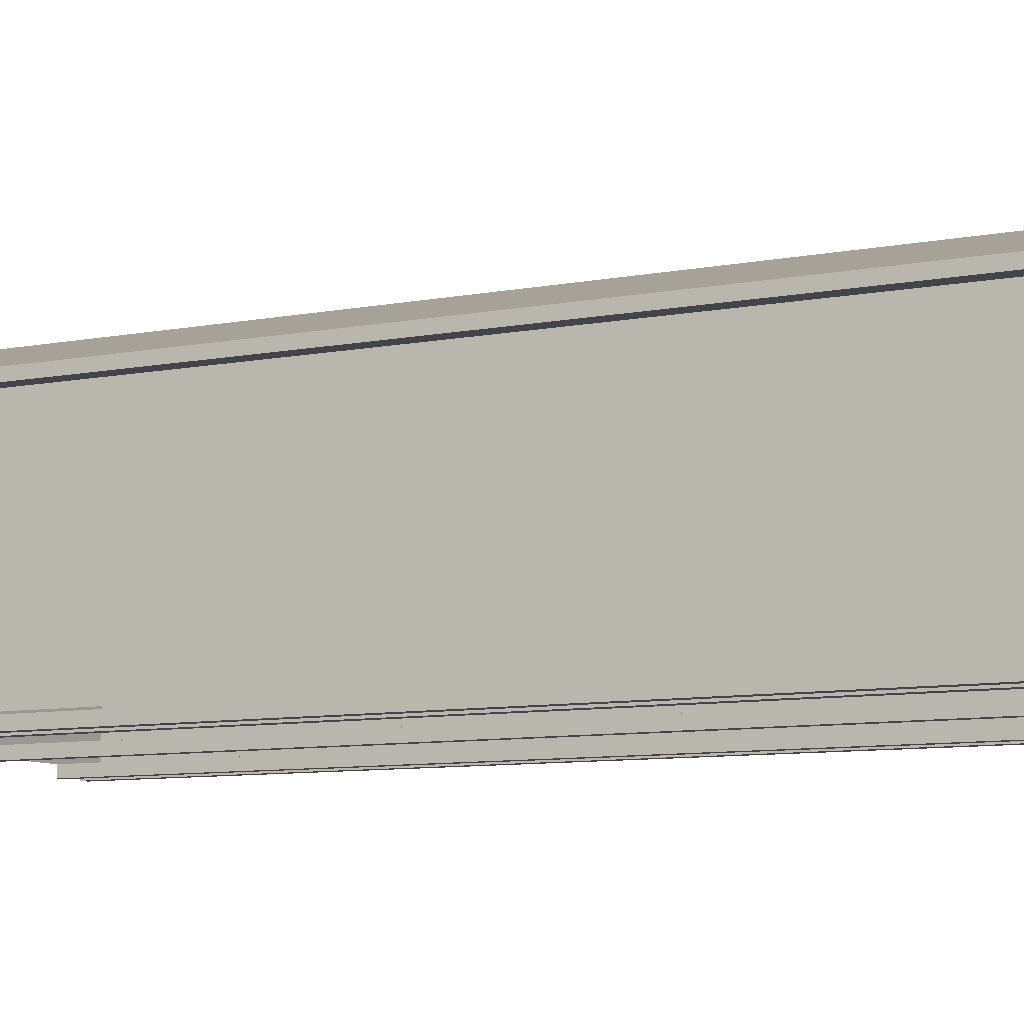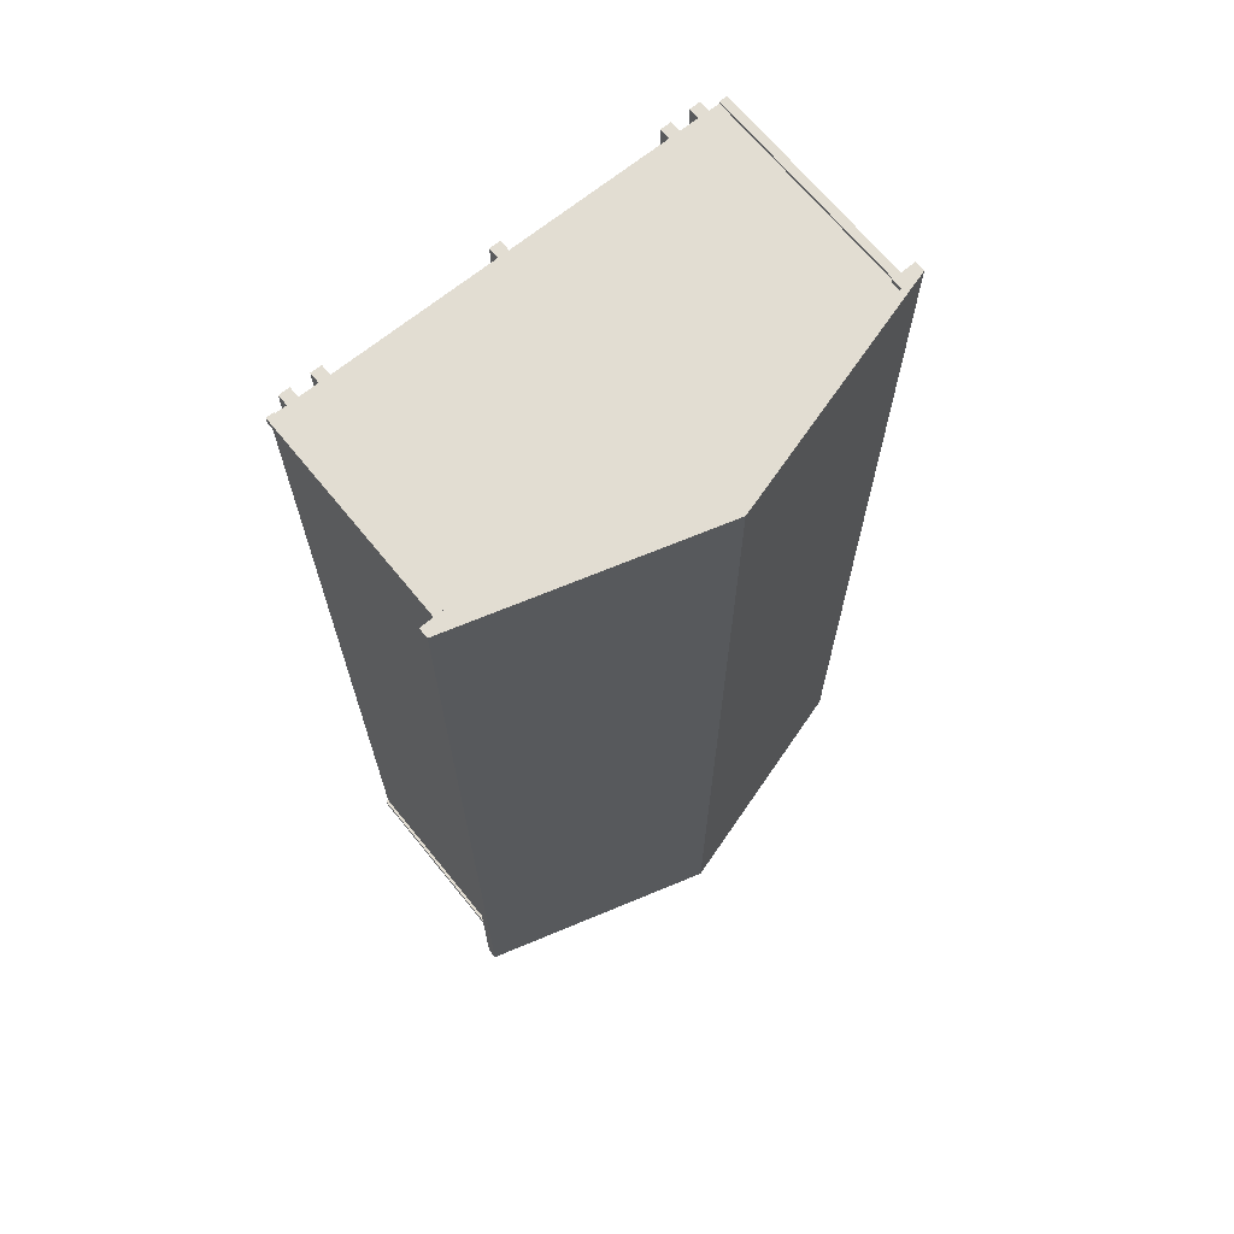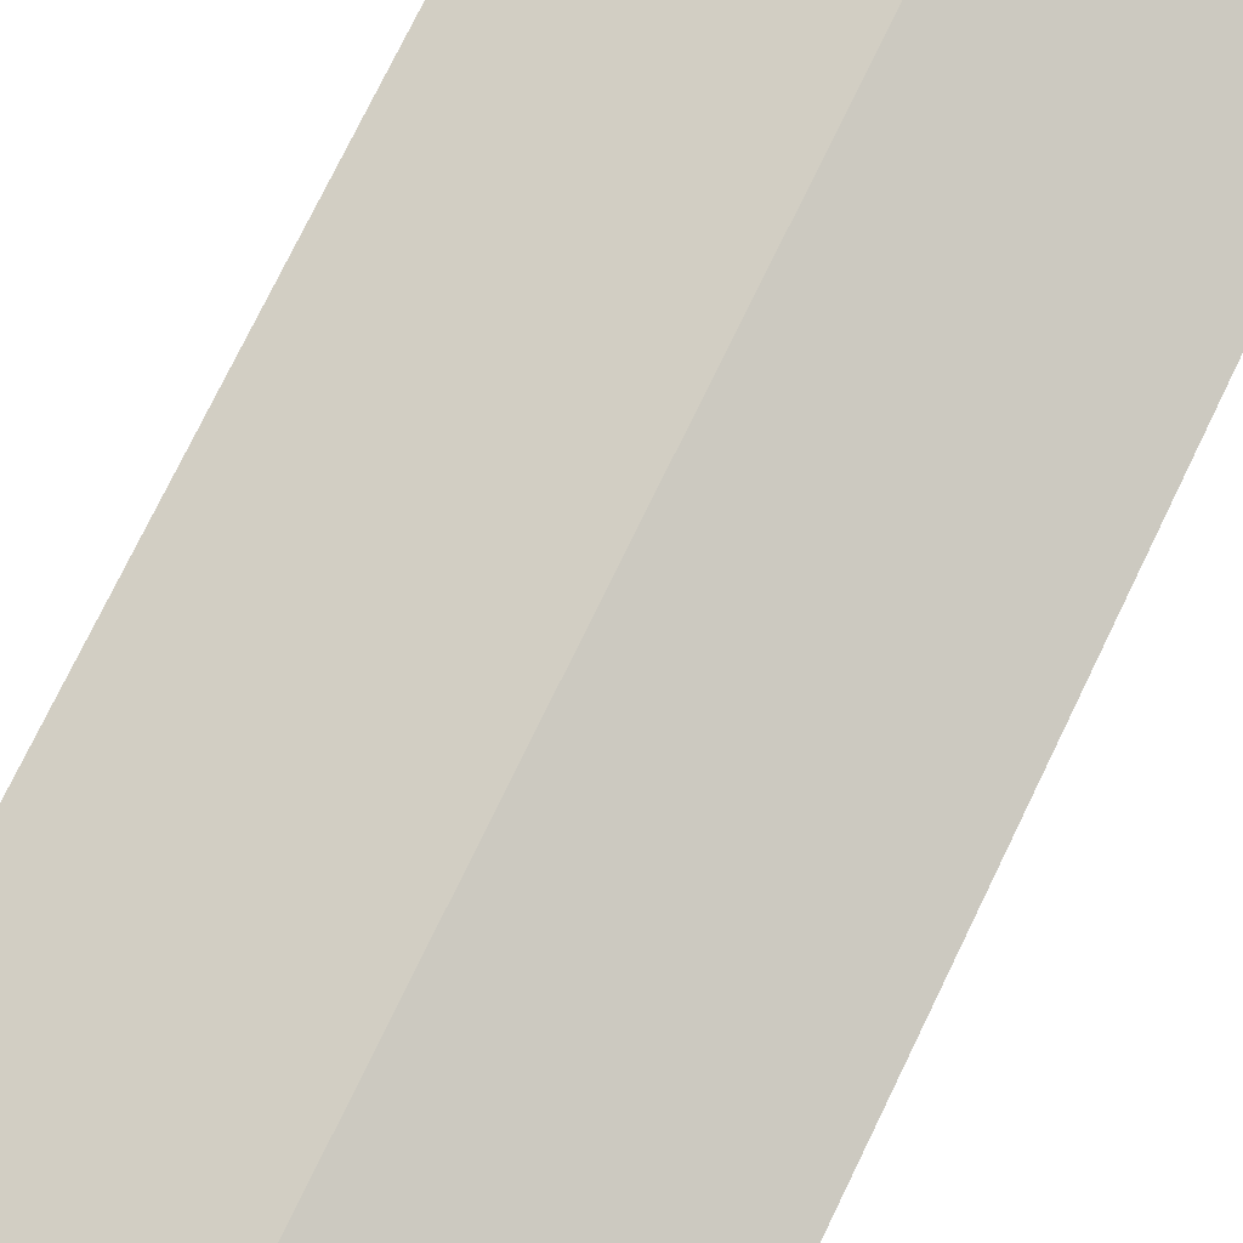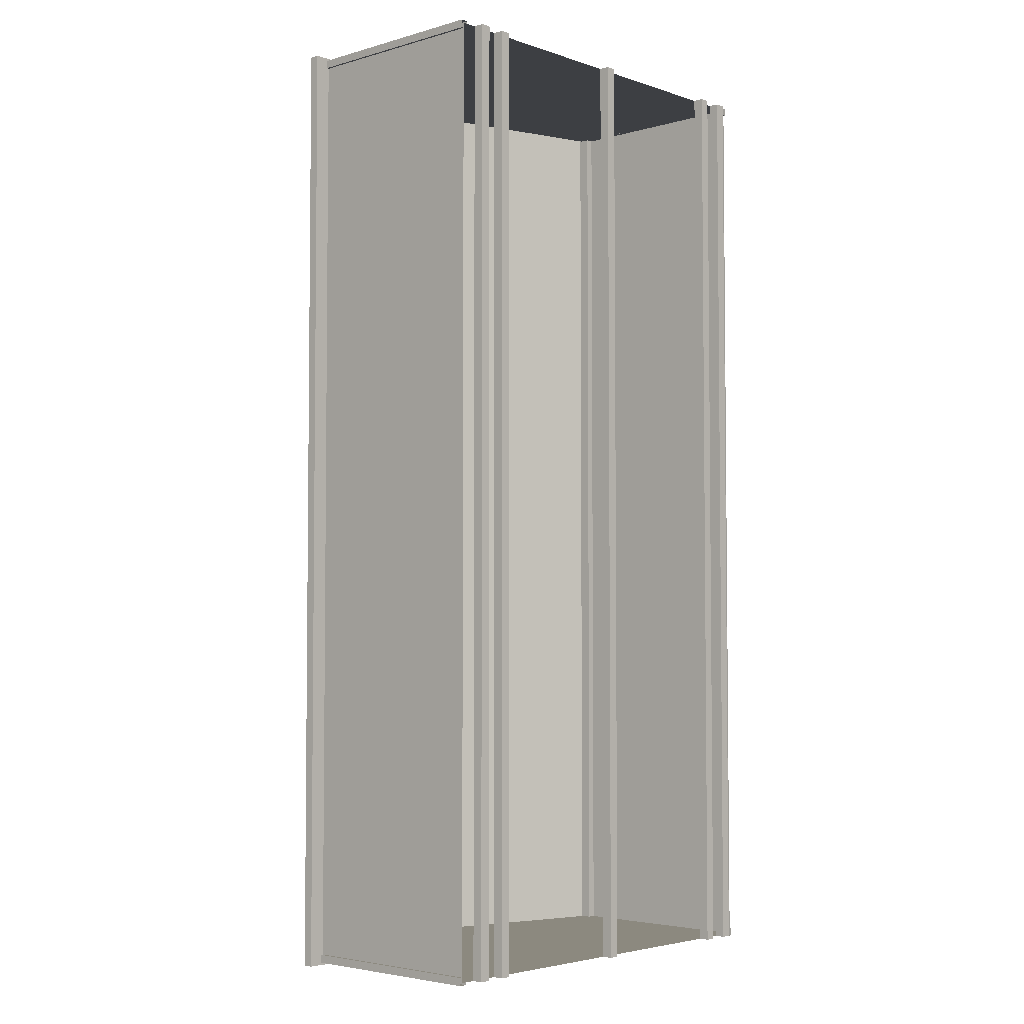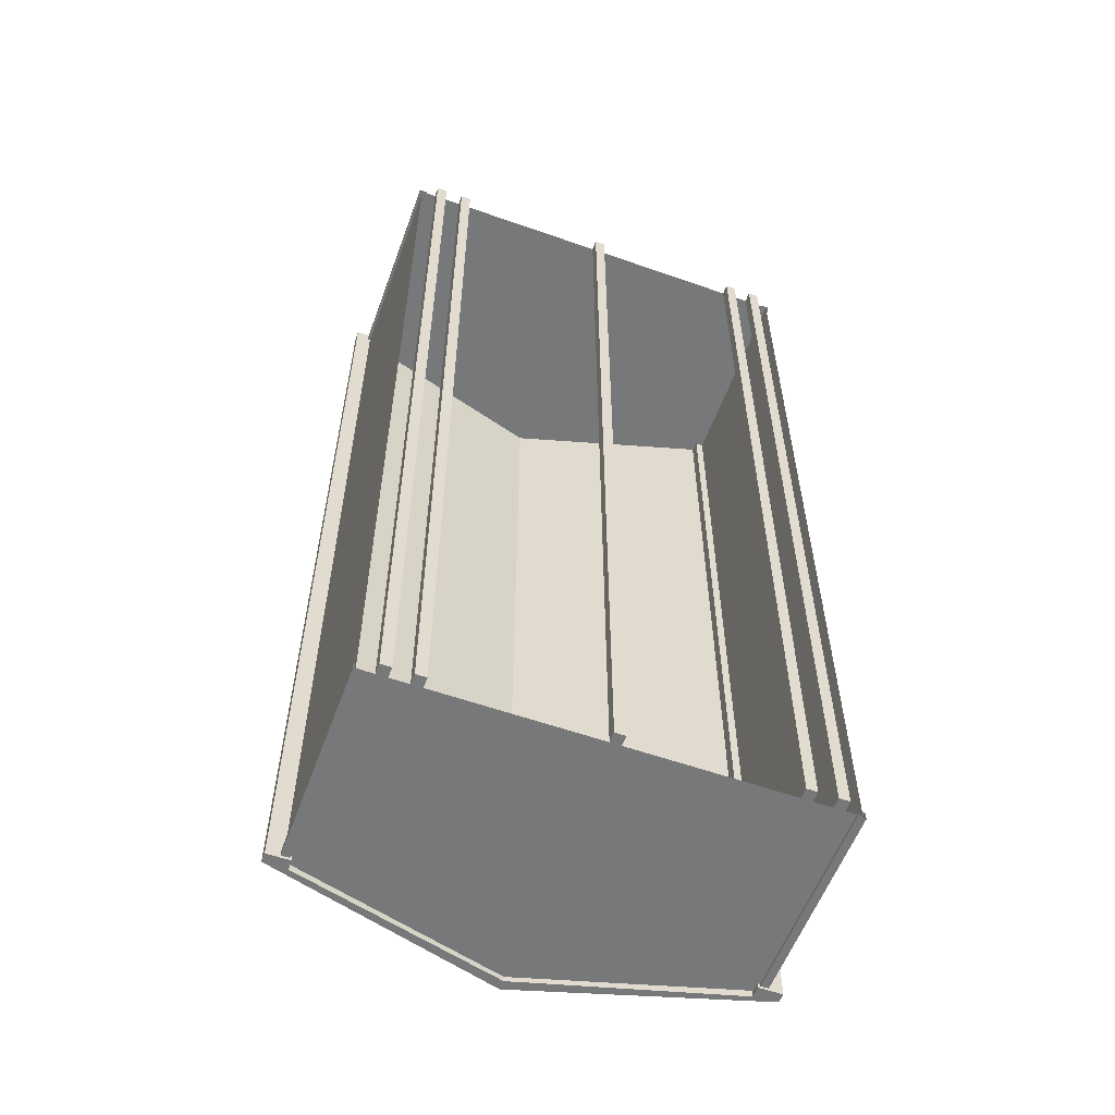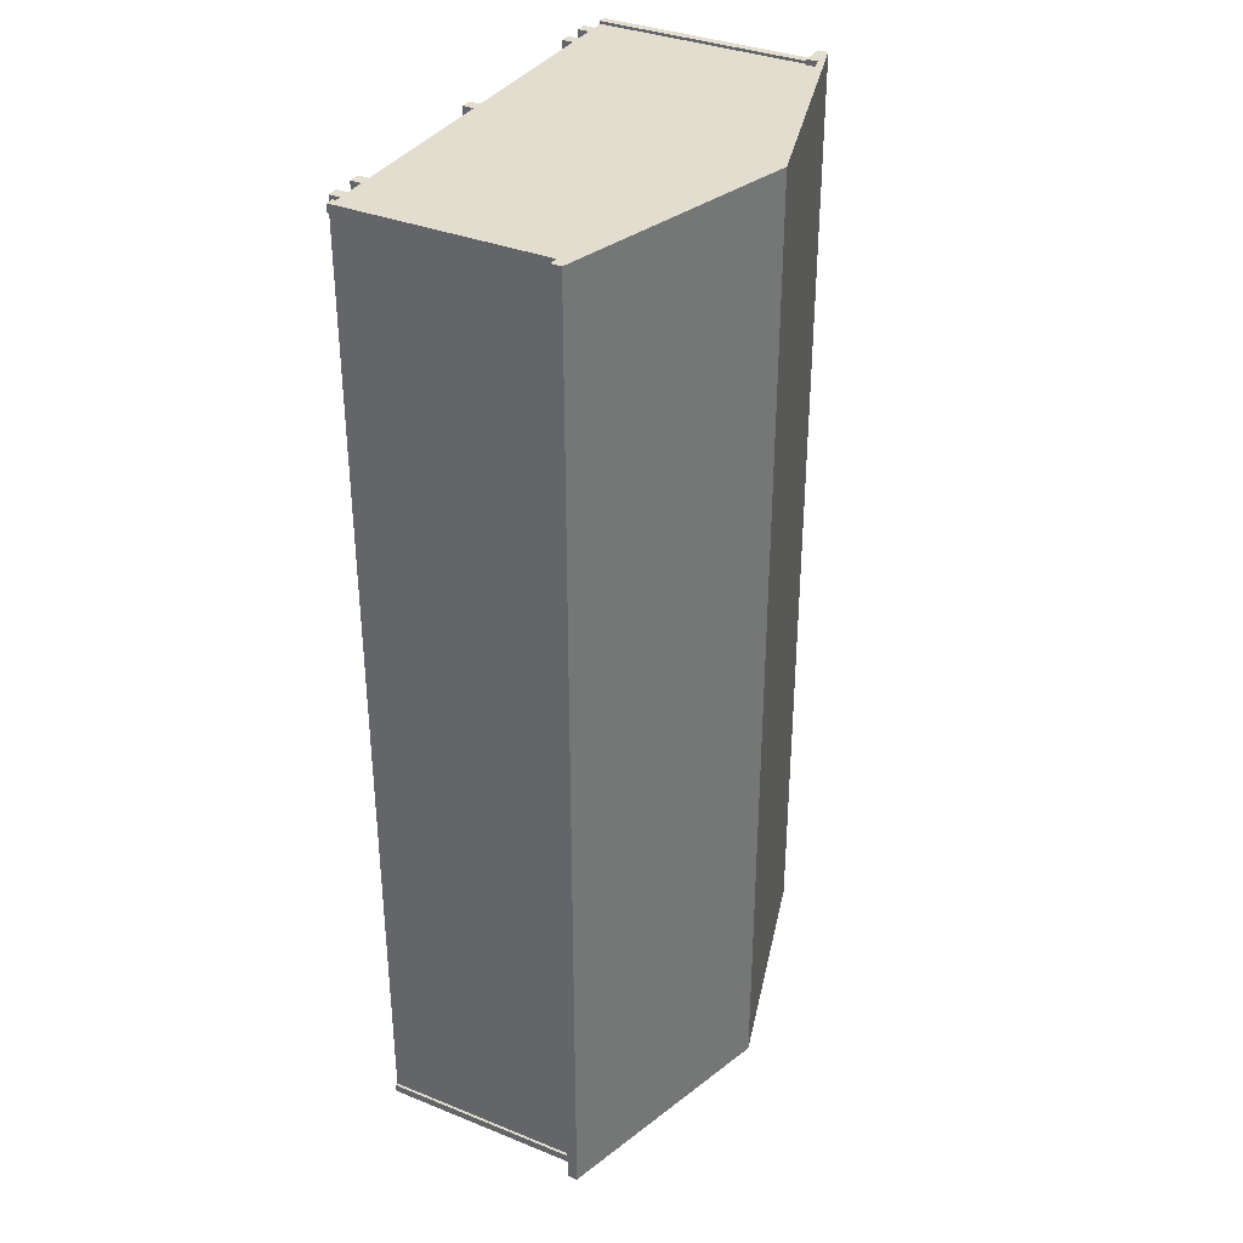
<metadata>
{"format":"obj","ext":"obj","renderer":"f3d","projection":"perspective","resolution":1024,"background":"white","views":[{"elev":-8.5,"azim":-61.5,"up":"+Y"},{"elev":68.3,"azim":140.9,"up":"+Z"},{"elev":77.9,"azim":-153.9,"up":"+Y"},{"elev":-3.9,"azim":-47.2,"up":"+Z"},{"elev":-57.3,"azim":-20.1,"up":"+Z"},{"elev":35.0,"azim":118.2,"up":"+Z"}]}
</metadata>
<code>
o A-frame_14x30.obj
g default
v -2.094 0.1016 -4.572
v 2.094 0.1016 -4.572
v 2.094 2.122 -4.572
v -2.094 2.122 -4.572
v -2.094 0.1016 4.572
v -2.094 2.122 4.572
v 2.094 2.122 4.572
v 2.094 0.1016 4.572
v 2.249 2.052 -4.623
v 2.249 2.147 -4.623
v -1.548e-08 2.812 -4.623
v -2.249 2.147 -4.623
v -2.249 2.052 -4.623
v -2.024 2.052 -4.623
v -2.024 2.152 -4.623
v -1.548e-08 2.712 -4.623
v 2.019 2.162 -4.623
v 2.019 2.052 -4.623
v 2.249 2.052 4.623
v 2.019 2.052 4.623
v 2.019 2.162 4.623
v -1.548e-08 2.712 4.623
v -2.024 2.152 4.623
v -2.024 2.052 4.623
v -2.249 2.052 4.623
v -2.249 2.147 4.623
v -1.548e-08 2.812 4.623
v 2.249 2.147 4.623
v -2.12 0.1016 -4.521
v -2.044 0.1016 -4.597
v -2.12 0.1016 -4.597
v -2.12 2.122 -4.521
v -2.12 2.122 -4.597
v -2.044 2.122 -4.597
v 2.12 0.1016 -4.521
v 2.044 0.1016 -4.597
v 2.12 0.1016 -4.597
v 2.12 2.122 -4.521
v 2.12 2.122 -4.597
v 2.044 2.122 -4.597
v -2.12 0.1016 4.521
v -2.044 0.1016 4.597
v -2.12 0.1016 4.597
v -2.12 2.122 4.521
v -2.12 2.122 4.597
v -2.044 2.122 4.597
v 2.12 0.1016 4.521
v 2.044 0.1016 4.597
v 2.12 0.1016 4.597
v 2.12 2.122 4.521
v 2.12 2.122 4.597
v 2.044 2.122 4.597
v -2.094 0.1016 -4.521
v -2.094 2.122 -4.521
v -2.094 2.122 4.521
v -2.094 0.1016 4.521
v -2.044 2.122 -4.572
v -2.044 0.1016 -4.572
v 2.044 0.1016 -4.572
v 2.044 2.122 -4.572
v 2.094 2.122 -4.521
v 2.094 0.1016 -4.521
v 2.094 0.1016 4.521
v 2.094 2.122 4.521
v -2.044 2.122 4.572
v -2.044 0.1016 4.572
v 2.044 0.1016 4.572
v 2.044 2.122 4.572
v -1.941 0.1016 4.572
v -1.941 0.1016 -4.572
v -1.84 0.1016 -4.572
v -1.84 0.1016 4.572
v -1.941 0 4.572
v -1.84 0 4.572
v -1.84 0 -4.572
v -1.941 0 -4.572
v -1.661 0.1016 4.572
v -1.661 0.1016 -4.572
v -1.56 0.1016 -4.572
v -1.56 0.1016 4.572
v -1.661 0 4.572
v -1.56 0 4.572
v -1.56 0 -4.572
v -1.661 0 -4.572
v 1.941 0.1016 4.572
v 1.941 0.1016 -4.572
v 1.84 0.1016 -4.572
v 1.84 0.1016 4.572
v 1.941 0 4.572
v 1.84 0 4.572
v 1.84 0 -4.572
v 1.941 0 -4.572
v 1.661 0.1016 4.572
v 1.661 0.1016 -4.572
v 1.56 0.1016 -4.572
v 1.56 0.1016 4.572
v 1.661 0 4.572
v 1.56 0 4.572
v 1.56 0 -4.572
v 1.661 0 -4.572
v -0.0508 0.1016 4.572
v -0.0508 0.1016 -4.572
v 0.0508 0.1016 -4.572
v 0.0508 0.1016 4.572
v -0.0508 0 4.572
v 0.0508 0 4.572
v 0.0508 0 -4.572
v -0.0508 0 -4.572
v -1.941 0.1016 -4.572
v -1.84 0.1016 -4.572
v -1.84 0 -4.572
v -1.941 0 -4.572
v -1.661 0.1016 -4.572
v -1.56 0.1016 -4.572
v -1.56 0 -4.572
v -1.661 0 -4.572
v 1.941 0.1016 -4.572
v 1.84 0.1016 -4.572
v 1.84 0 -4.572
v 1.941 0 -4.572
v 1.661 0.1016 -4.572
v 1.56 0.1016 -4.572
v 1.56 0 -4.572
v 1.661 0 -4.572
v -0.0508 0.1016 -4.572
v 0.0508 0.1016 -4.572
v 0.0508 0 -4.572
v -0.0508 0 -4.572
v -1.941 0.1016 4.572
v -1.84 0.1016 4.572
v -1.941 0 4.572
v -1.84 0 4.572
v -1.661 0.1016 4.572
v -1.56 0.1016 4.572
v -1.661 0 4.572
v -1.56 0 4.572
v 1.941 0.1016 4.572
v 1.84 0.1016 4.572
v 1.941 0 4.572
v 1.84 0 4.572
v 1.661 0.1016 4.572
v 1.56 0.1016 4.572
v 1.661 0 4.572
v 1.56 0 4.572
v -0.0508 0.1016 4.572
v 0.0508 0.1016 4.572
v -0.0508 0 4.572
v 0.0508 0 4.572
v -2.094 0.1016 4.572
v -2.094 2.122 4.572
v 2.094 2.122 4.572
v 2.094 0.1016 4.572
v 2.249 2.052 4.623
v 2.019 2.052 4.623
v 2.019 2.162 4.623
v -1.548e-08 2.712 4.623
v -2.024 2.152 4.623
v -2.024 2.052 4.623
v -2.249 2.052 4.623
v -2.249 2.147 4.623
v -1.548e-08 2.812 4.623
v 2.249 2.147 4.623
v -1.548e-08 2.712 4.572
v -5.801e-10 0.1016 4.572
v -2.094 0.1016 -4.572
v 2.094 0.1016 -4.572
v 2.094 2.122 -4.572
v -2.094 2.122 -4.572
v 2.249 2.052 -4.623
v 2.249 2.147 -4.623
v -1.548e-08 2.812 -4.623
v -2.249 2.147 -4.623
v -2.249 2.052 -4.623
v -2.024 2.052 -4.623
v -2.024 2.152 -4.623
v -1.548e-08 2.712 -4.623
v 2.019 2.162 -4.623
v 2.019 2.052 -4.623
v -1.548e-08 2.712 -4.572
v -5.801e-10 0.1016 -4.572
v -1.548e-08 2.812 -4.623
v -2.249 2.147 -4.623
v -2.249 2.147 4.623
v -1.548e-08 2.812 4.623
g Shed
f 6 4 5
f 4 1 5
f 2 7 8
f 3 7 2
g Floor
f 109 110 111
f 112 109 111
f 113 114 115
f 116 113 115
f 118 120 119
f 118 117 120
f 122 124 123
f 122 121 124
f 125 126 127
f 125 127 128
f 69 70 76
f 69 76 73
f 71 70 69
f 71 69 72
f 71 72 74
f 75 71 74
f 73 75 74
f 76 75 73
f 77 78 84
f 77 84 81
f 79 78 77
f 79 77 80
f 79 80 82
f 83 79 82
f 81 83 82
f 84 83 81
f 101 102 108
f 101 108 105
f 103 102 101
f 104 103 101
f 103 104 106
f 107 103 106
f 107 106 105
f 108 107 105
f 96 99 98
f 96 95 99
f 93 95 96
f 94 95 93
f 100 94 97
f 94 93 97
f 99 100 97
f 99 97 98
f 88 91 90
f 88 87 91
f 86 87 88
f 85 86 88
f 92 86 89
f 86 85 89
f 92 89 90
f 91 92 90
f 130 129 131
f 130 131 132
f 134 133 135
f 134 135 136
f 139 137 140
f 137 138 140
f 143 141 144
f 141 142 144
f 146 145 147
f 148 146 147
g Shed
f 150 149 164
f 163 150 164
f 152 151 164
f 151 163 164
g Sides
f 157 160 158
f 160 159 158
f 157 161 160
f 156 161 157
f 161 155 162
f 161 156 155
f 153 162 154
f 162 155 154
g Shed
f 179 167 180
f 167 166 180
f 168 179 180
f 165 168 180
g Sides
f 170 169 178
f 177 170 178
f 176 171 177
f 177 171 170
f 171 176 175
f 171 175 172
f 173 172 174
f 172 175 174
g Trim
f 34 57 58
f 30 34 58
f 31 34 30
f 33 34 31
f 33 31 29
f 32 33 29
f 32 29 53
f 54 32 53
f 41 44 56
f 44 55 56
f 45 41 43
f 45 44 41
f 46 43 42
f 46 45 43
f 66 65 42
f 65 46 42
f 52 68 67
f 52 67 48
f 49 52 48
f 51 52 49
f 47 51 49
f 50 51 47
f 50 47 63
f 64 50 63
f 35 38 62
f 38 61 62
f 37 39 35
f 39 38 35
f 40 37 36
f 40 39 37
f 60 36 59
f 60 40 36
g Sides
f 12 13 25
f 26 12 25
f 13 14 24
f 25 13 24
f 15 23 14
f 14 23 24
g Shed
f 16 22 15
f 15 22 23
f 16 17 21
f 22 16 21
g Sides
f 17 18 20
f 21 17 20
f 18 9 19
f 18 19 20
f 10 28 9
f 9 28 19
g Roof
f 11 27 10
f 10 27 28
f 181 182 183
f 184 181 183

</code>
